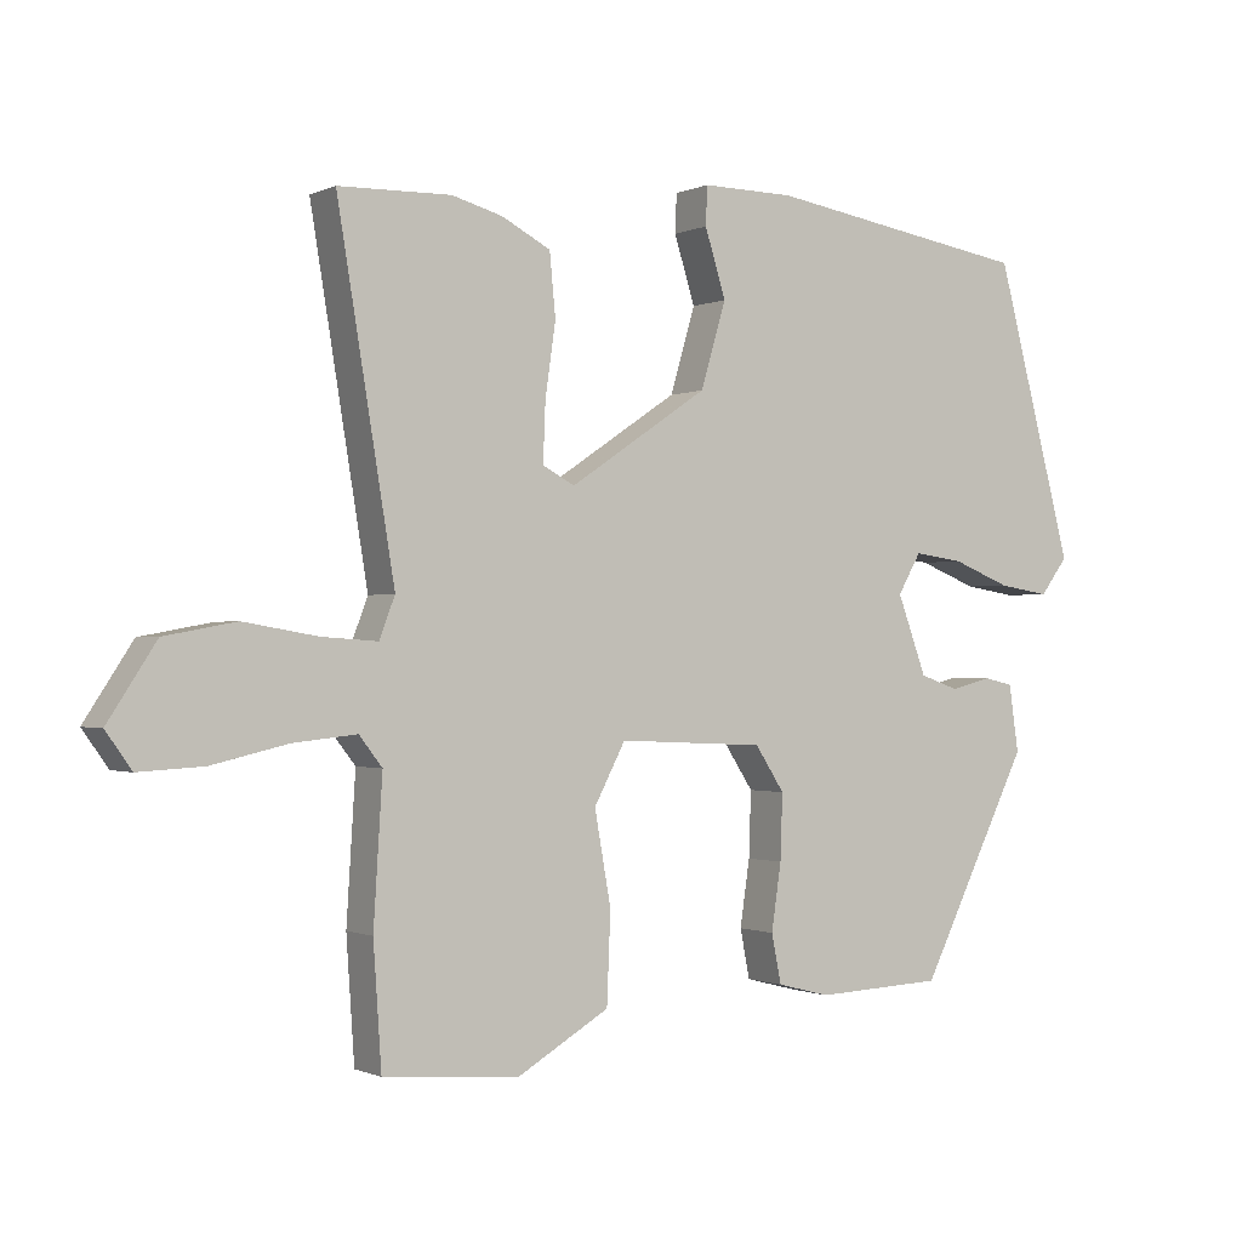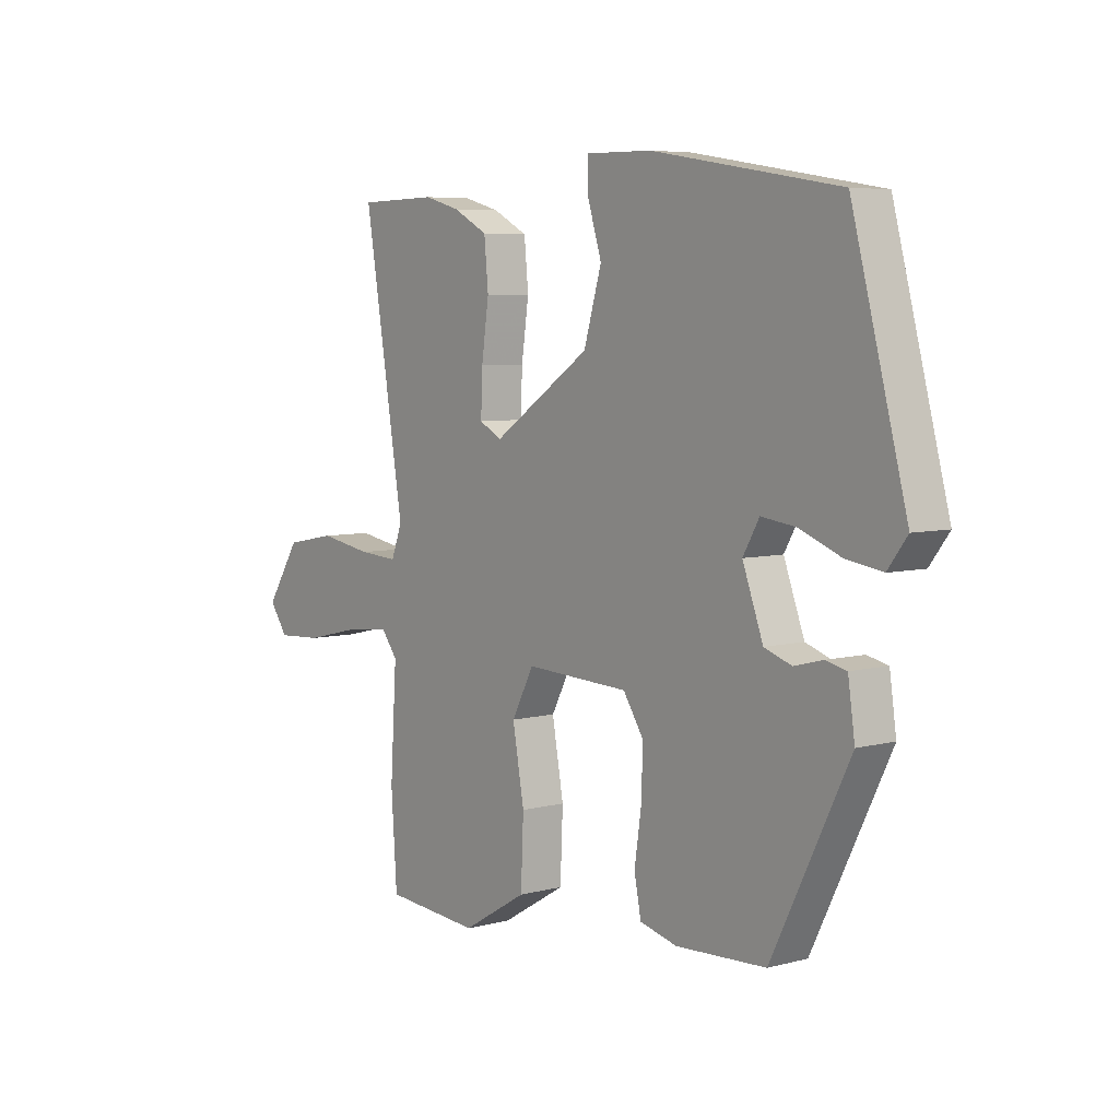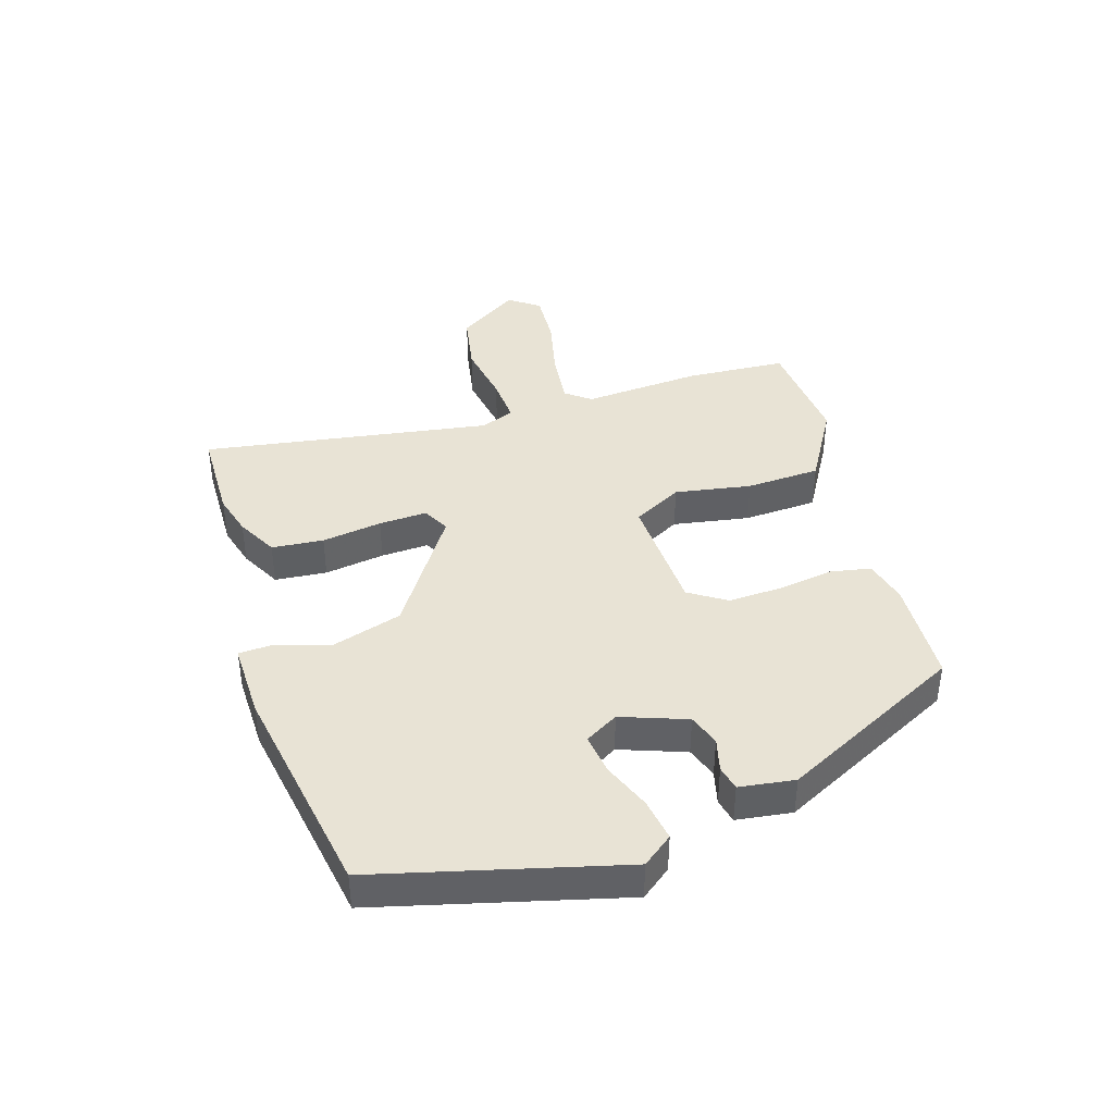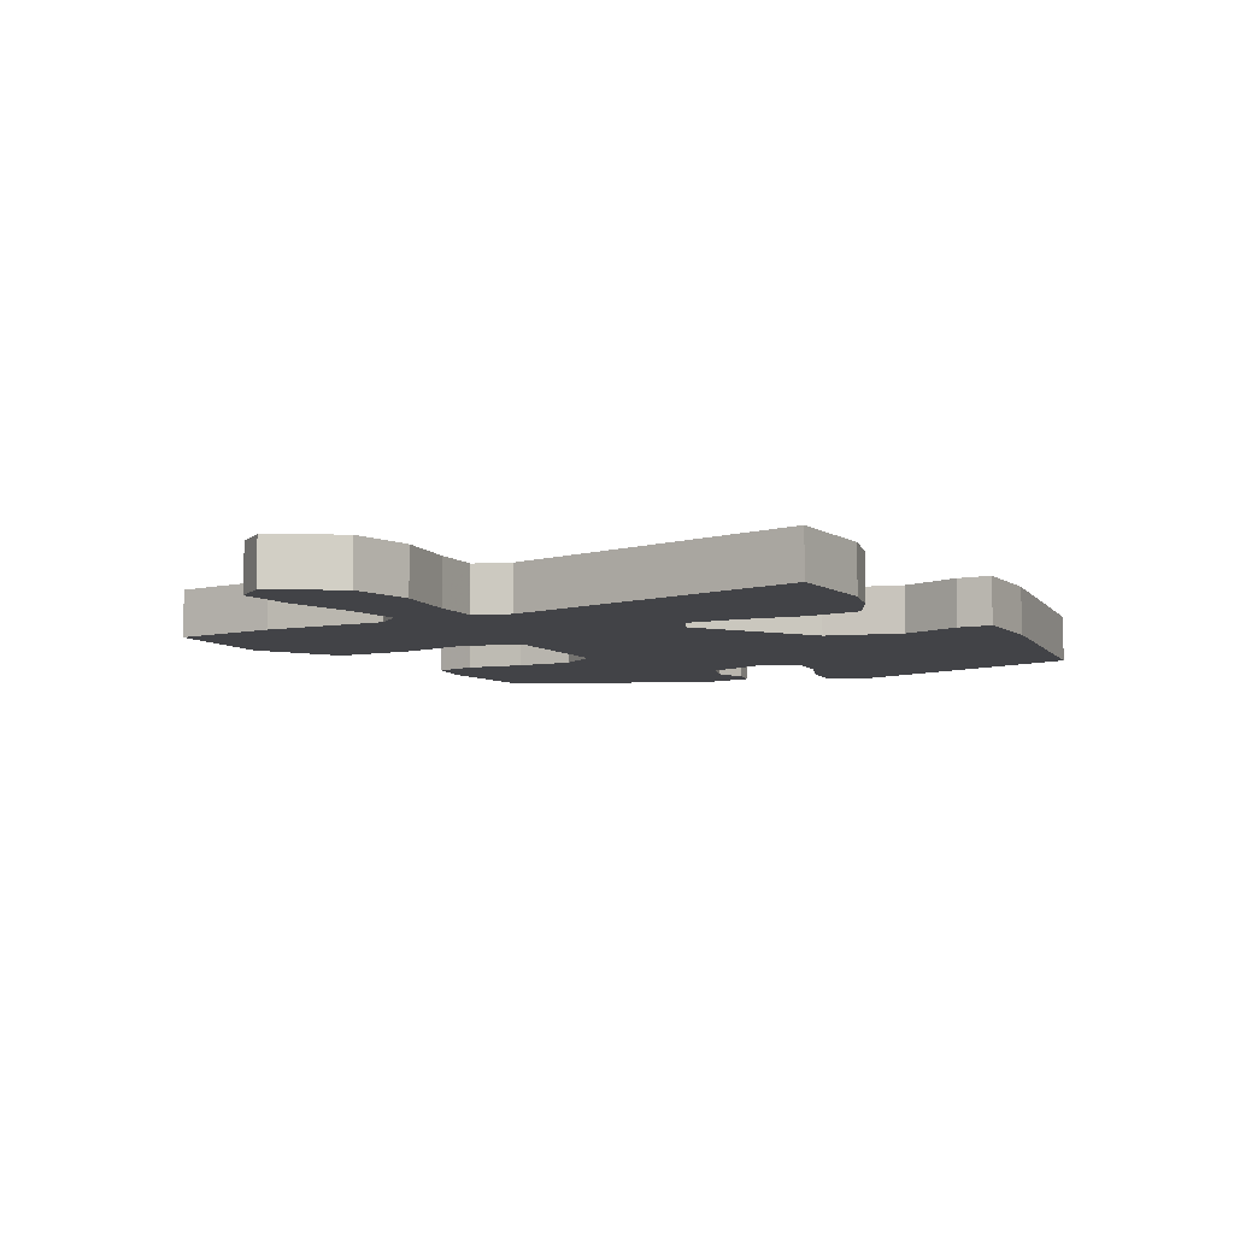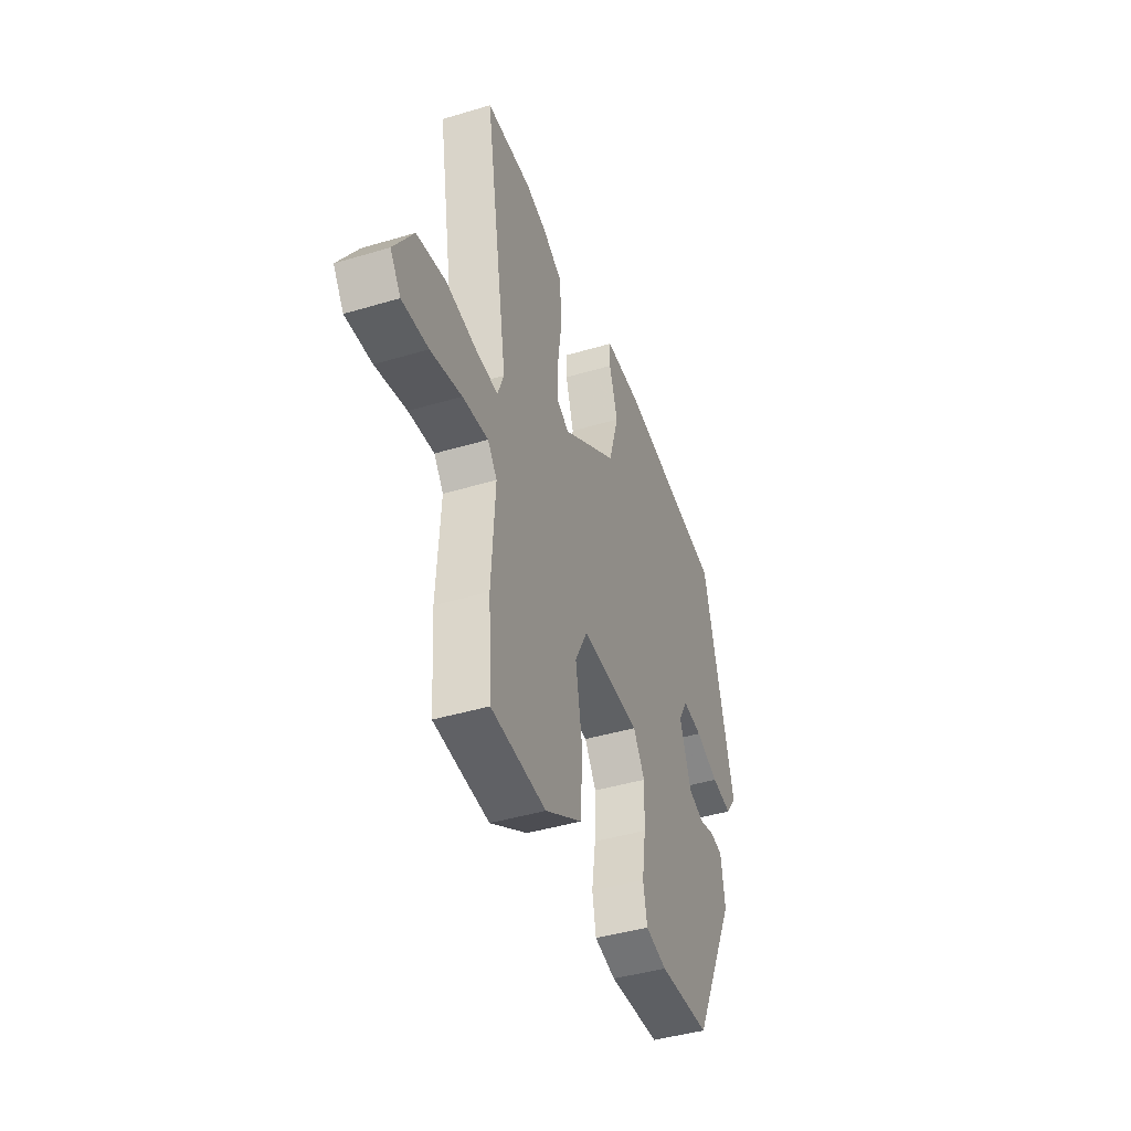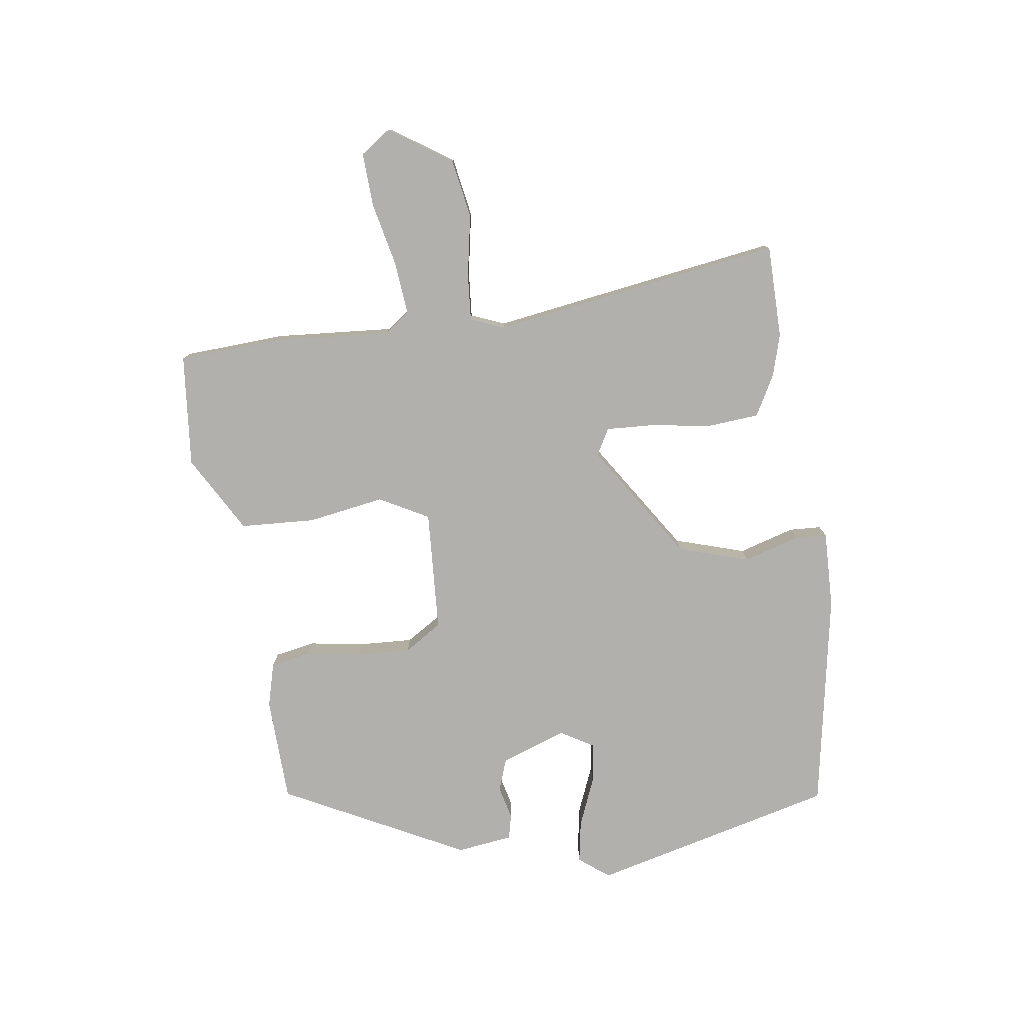
<metadata>
{"format":"obj","ext":"obj","renderer":"f3d","projection":"perspective","resolution":1024,"background":"white","views":[{"elev":-0.8,"azim":-32.0,"up":"+Z"},{"elev":6.0,"azim":51.6,"up":"+Z"},{"elev":41.1,"azim":72.5,"up":"+Y"},{"elev":-7.4,"azim":-60.2,"up":"+Y"},{"elev":-42.9,"azim":-70.4,"up":"+Z"},{"elev":-78.7,"azim":-82.7,"up":"+Y"}]}
</metadata>
<code>
v 0.308 0.07 -0.466
v 0.137 0.07 -0.474
v 0.066 0.07 -0.456
v 0.053 0.07 -0.39
v 0.066 0.07 -0.301
v 0.069 0.07 -0.213
v 0.03 0.07 -0.153
v -0.167 0.07 -0.144
v -0.209 0.07 -0.224
v -0.187 0.07 -0.348
v -0.192 0.07 -0.469
v -0.316 0.07 -0.542
v -0.498 0.07 -0.527
v -0.509 0.07 -0.364
v -0.497 0.07 -0.171
v -0.528 0.07 -0.131
v -0.613 0.07 -0.14
v -0.716 0.07 -0.164
v -0.803 0.07 -0.169
v -0.838 0.07 -0.12
v -0.773 0.07 -0.02
v -0.677 0.07 -0.002
v -0.577 0.07 -0.019
v -0.502 0.07 -0.024
v -0.481 0.07 0.031
v -0.558 0.07 0.499
v -0.407 0.07 0.502
v -0.339 0.07 0.483
v -0.273 0.07 0.448
v -0.265 0.07 0.364
v -0.279 0.07 0.266
v -0.282 0.07 0.188
v -0.239 0.07 0.165
v -0.053 0.07 0.29
v -0.019 0.07 0.405
v -0.047 0.07 0.495
v -0.045 0.07 0.547
v 0.079 0.07 0.545
v 0.434 0.07 0.486
v 0.538 0.07 0.092
v 0.501 0.07 0.043
v 0.432 0.07 0.054
v 0.354 0.07 0.085
v 0.288 0.07 0.094
v 0.257 0.07 0.04
v 0.296 0.07 -0.066
v 0.348 0.07 -0.084
v 0.402 0.07 -0.07
v 0.442 0.07 -0.079
v 0.455 0.07 -0.169
v 0.308 0 -0.466
v 0.137 0 -0.474
v 0.066 0 -0.456
v 0.053 0 -0.39
v 0.066 0 -0.301
v 0.069 0 -0.213
v 0.03 0 -0.153
v -0.167 0 -0.144
v -0.209 0 -0.224
v -0.187 0 -0.348
v -0.192 0 -0.469
v -0.316 0 -0.542
v -0.498 0 -0.527
v -0.509 0 -0.364
v -0.497 0 -0.171
v -0.528 0 -0.131
v -0.613 0 -0.14
v -0.716 0 -0.164
v -0.803 0 -0.169
v -0.838 0 -0.12
v -0.773 0 -0.02
v -0.677 0 -0.002
v -0.577 0 -0.019
v -0.502 0 -0.024
v -0.481 0 0.031
v -0.558 0 0.499
v -0.407 0 0.502
v -0.339 0 0.483
v -0.273 0 0.448
v -0.265 0 0.364
v -0.279 0 0.266
v -0.282 0 0.188
v -0.239 0 0.165
v -0.053 0 0.29
v -0.019 0 0.405
v -0.047 0 0.495
v -0.045 0 0.547
v 0.079 0 0.545
v 0.434 0 0.486
v 0.538 0 0.092
v 0.501 0 0.043
v 0.432 0 0.054
v 0.354 0 0.085
v 0.288 0 0.094
v 0.257 0 0.04
v 0.296 0 -0.066
v 0.348 0 -0.084
v 0.402 0 -0.07
v 0.442 0 -0.079
v 0.455 0 -0.169
f 3 4 5
f 2 3 5
f 1 2 5
f 50 1 5
f 49 50 5
f 48 49 5
f 47 48 5
f 46 47 5 6
f 45 46 6 7
f 44 45 7 8
f 41 42 43
f 40 41 43
f 39 40 43
f 38 39 43
f 37 38 43
f 36 37 43
f 35 36 43
f 34 35 43 44
f 33 34 44 8
f 29 30 31
f 28 29 31
f 27 28 31
f 26 27 31
f 25 26 31
f 24 25 31 32
f 21 22 23
f 20 21 23
f 19 20 23
f 18 19 23
f 17 18 23
f 16 17 23 24
f 33 8 9
f 32 33 9
f 24 32 9
f 16 24 9
f 15 16 9
f 13 14 15
f 12 13 15
f 11 12 15
f 10 11 15
f 9 10 15
f 55 54 53
f 55 53 52
f 55 52 51
f 55 51 100
f 55 100 99
f 55 99 98
f 55 98 97
f 56 55 97 96
f 57 56 96 95
f 58 57 95 94
f 93 92 91
f 93 91 90
f 93 90 89
f 93 89 88
f 93 88 87
f 93 87 86
f 93 86 85
f 94 93 85 84
f 58 94 84 83
f 81 80 79
f 81 79 78
f 81 78 77
f 81 77 76
f 81 76 75
f 82 81 75 74
f 73 72 71
f 73 71 70
f 73 70 69
f 73 69 68
f 73 68 67
f 74 73 67 66
f 59 58 83
f 59 83 82
f 59 82 74
f 59 74 66
f 59 66 65
f 65 64 63
f 65 63 62
f 65 62 61
f 65 61 60
f 65 60 59
f 1 51 52 2
f 2 52 53 3
f 3 53 54 4
f 4 54 55 5
f 5 55 56 6
f 6 56 57 7
f 7 57 58 8
f 8 58 59 9
f 9 59 60 10
f 10 60 61 11
f 11 61 62 12
f 12 62 63 13
f 13 63 64 14
f 14 64 65 15
f 15 65 66 16
f 16 66 67 17
f 17 67 68 18
f 18 68 69 19
f 19 69 70 20
f 20 70 71 21
f 21 71 72 22
f 22 72 73 23
f 23 73 74 24
f 24 74 75 25
f 25 75 76 26
f 26 76 77 27
f 27 77 78 28
f 28 78 79 29
f 29 79 80 30
f 30 80 81 31
f 31 81 82 32
f 32 82 83 33
f 33 83 84 34
f 34 84 85 35
f 35 85 86 36
f 36 86 87 37
f 37 87 88 38
f 38 88 89 39
f 39 89 90 40
f 40 90 91 41
f 41 91 92 42
f 42 92 93 43
f 43 93 94 44
f 44 94 95 45
f 45 95 96 46
f 46 96 97 47
f 47 97 98 48
f 48 98 99 49
f 49 99 100 50
f 50 100 51 1

</code>
